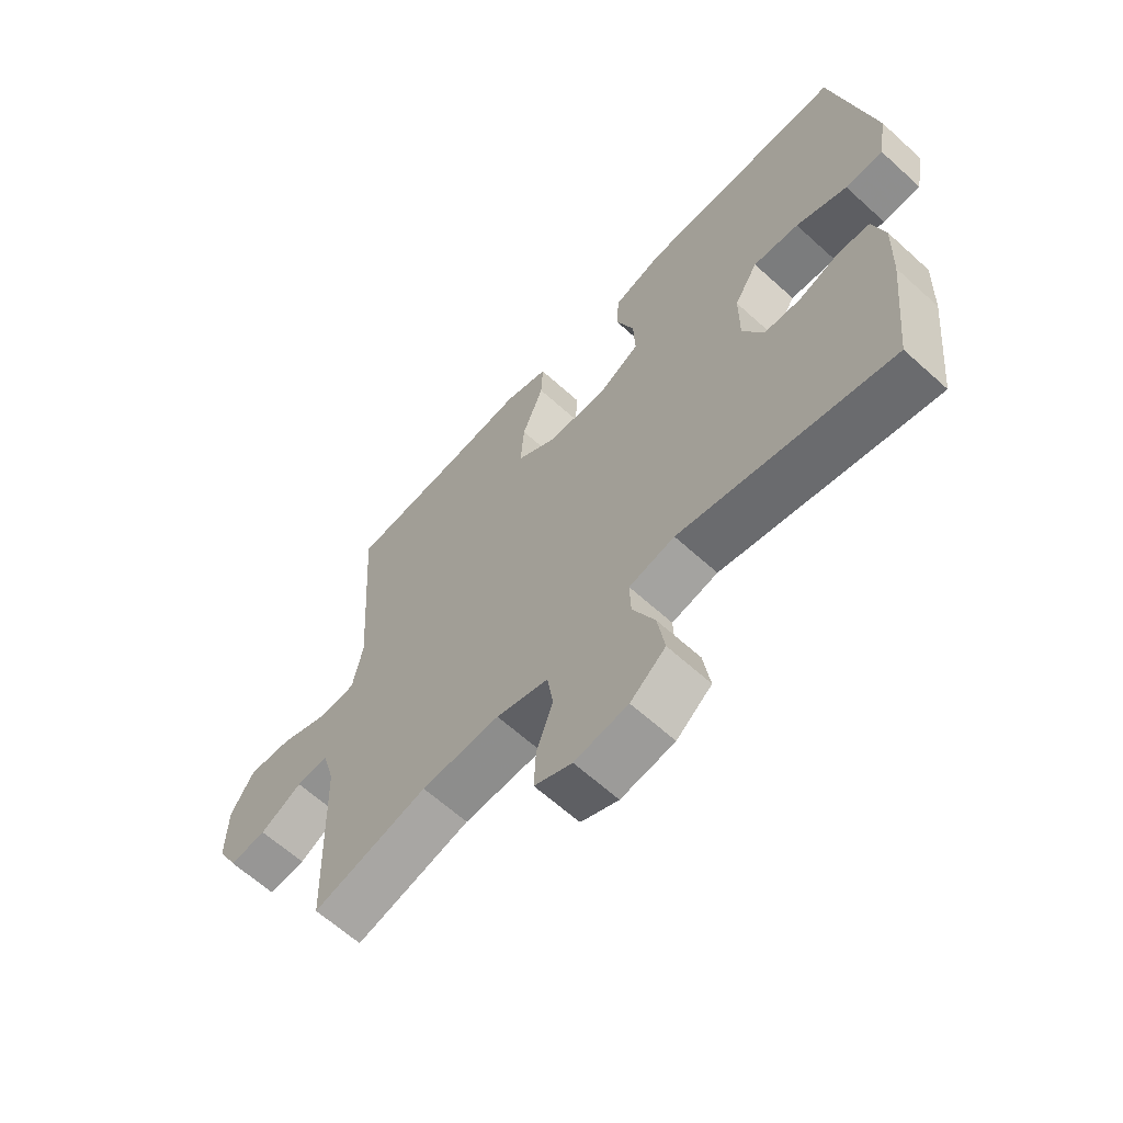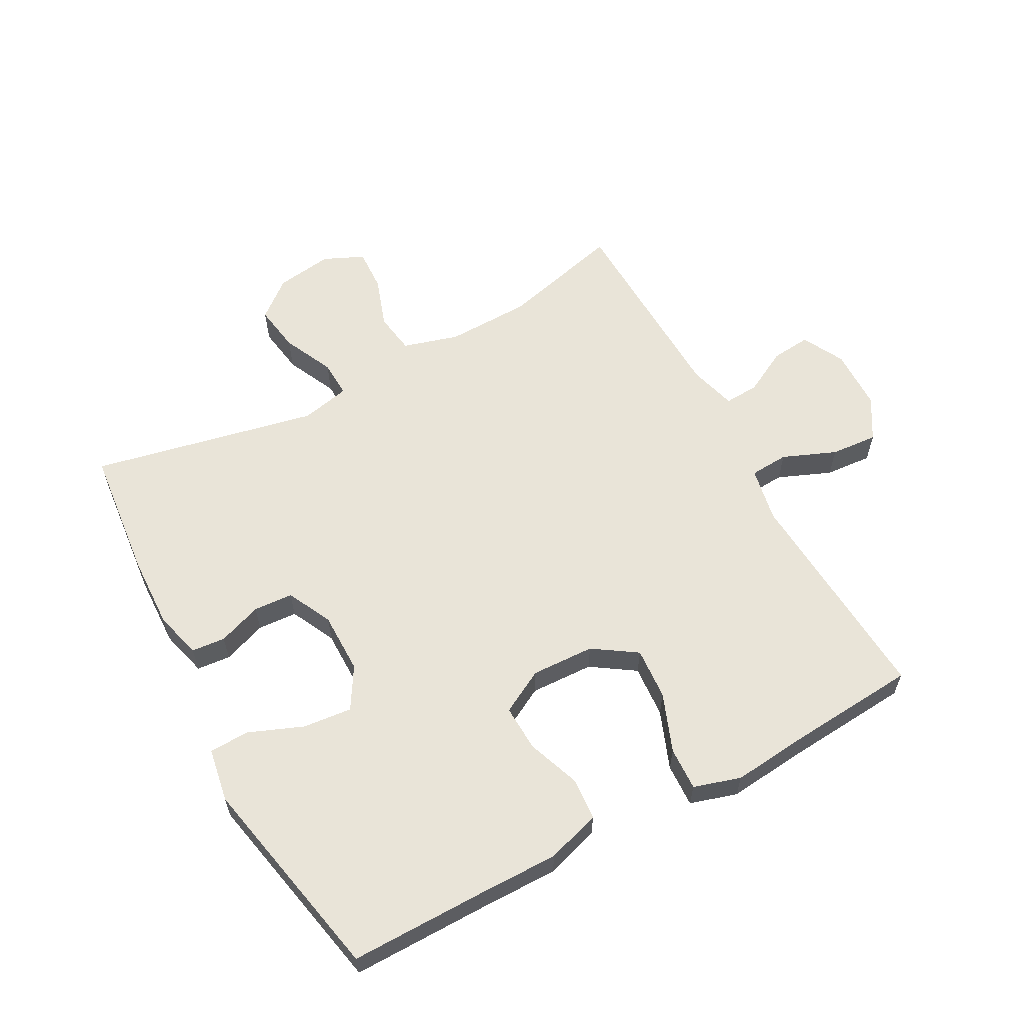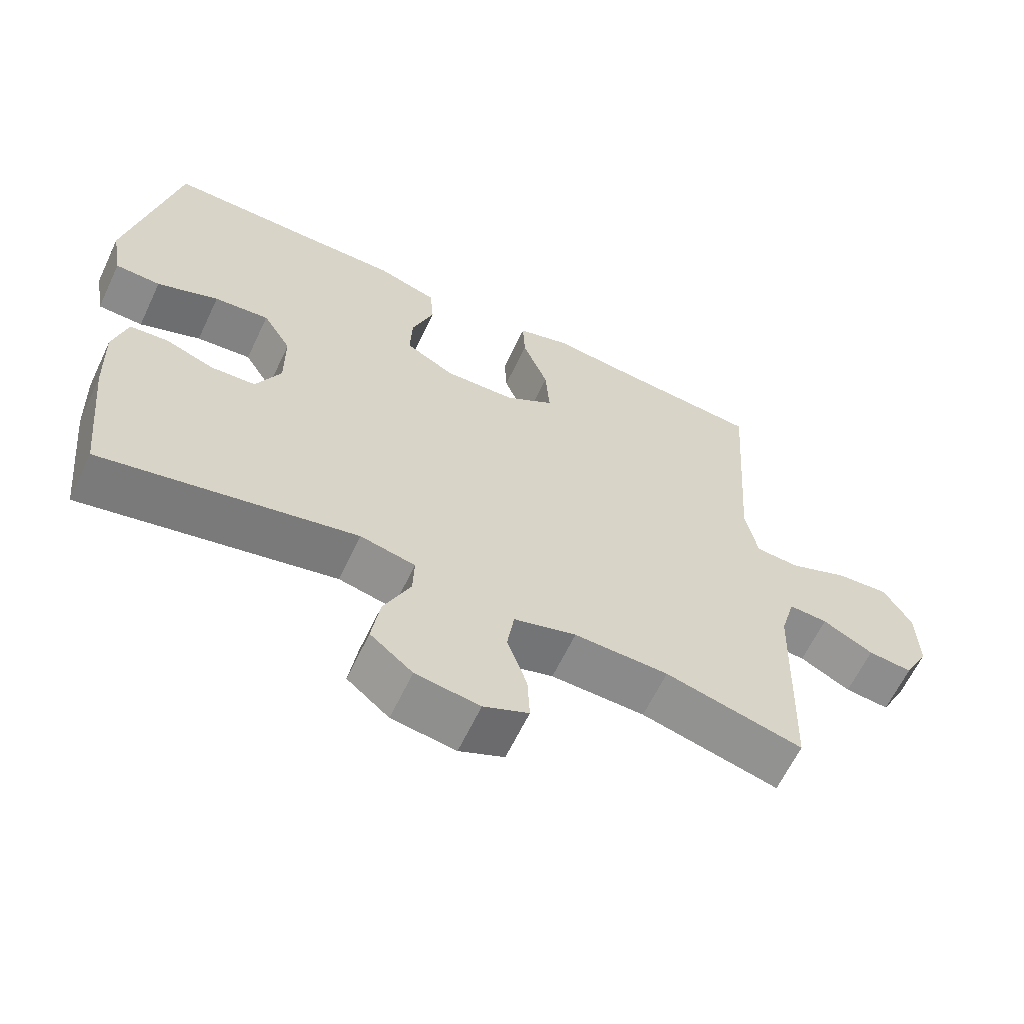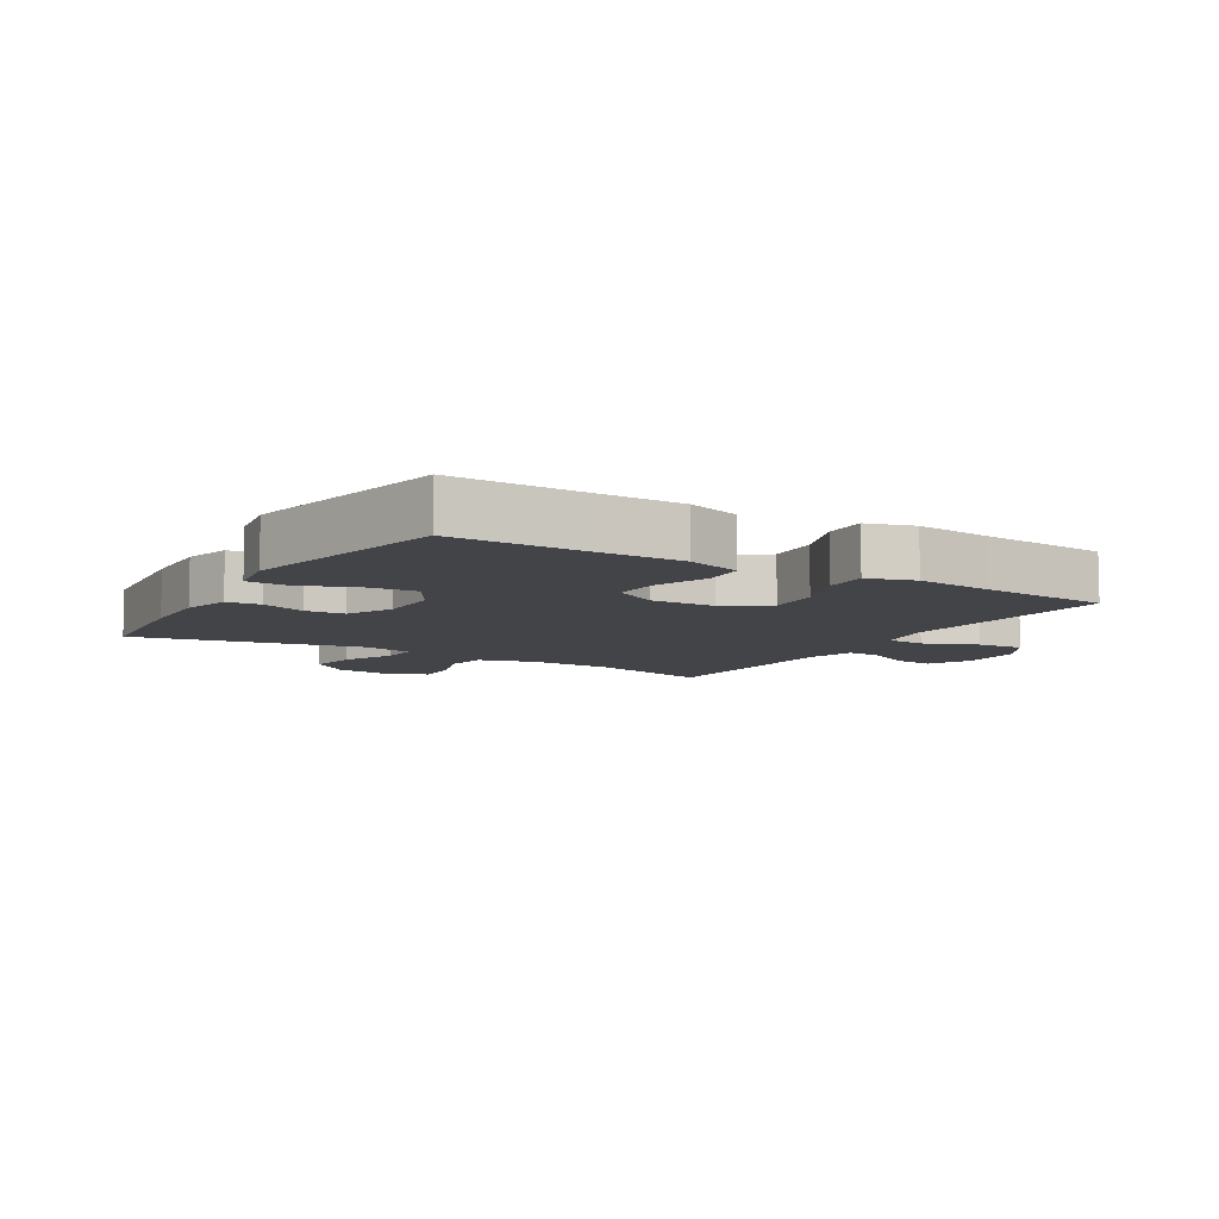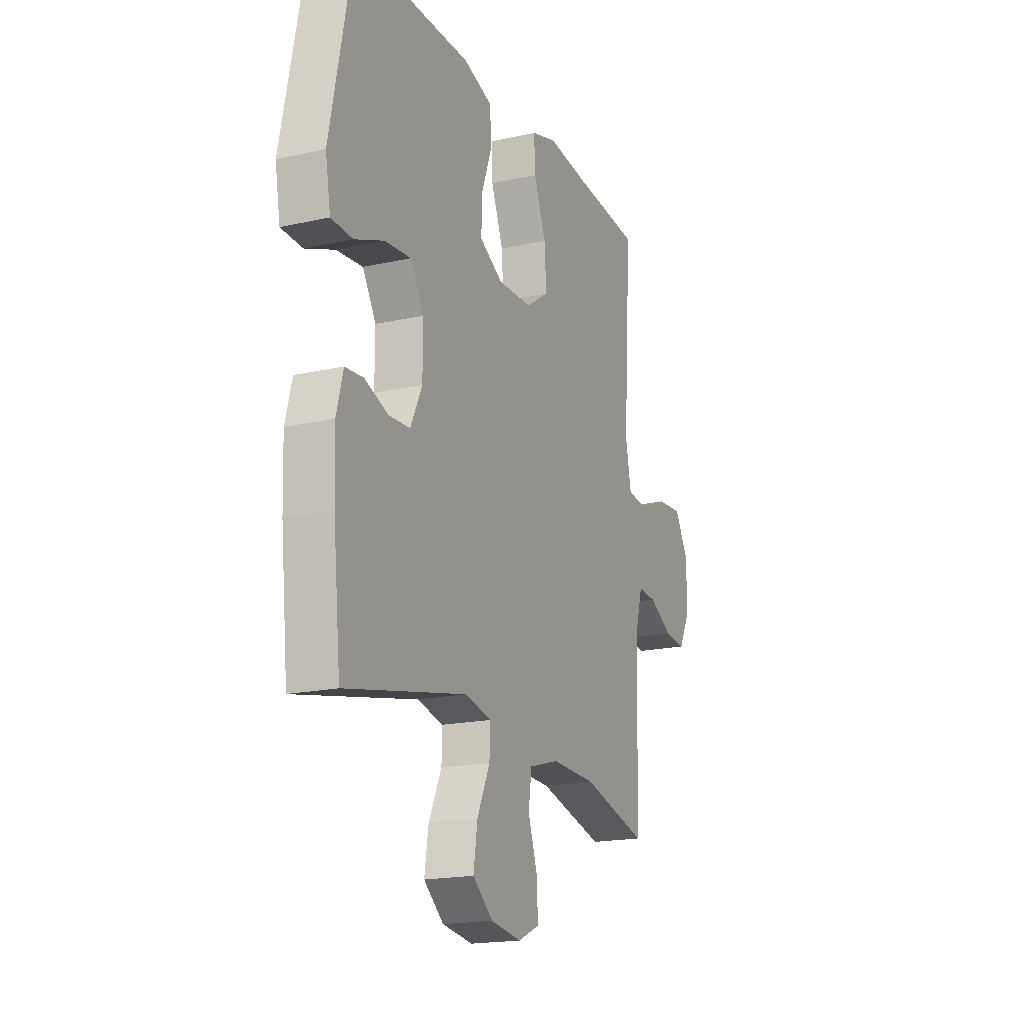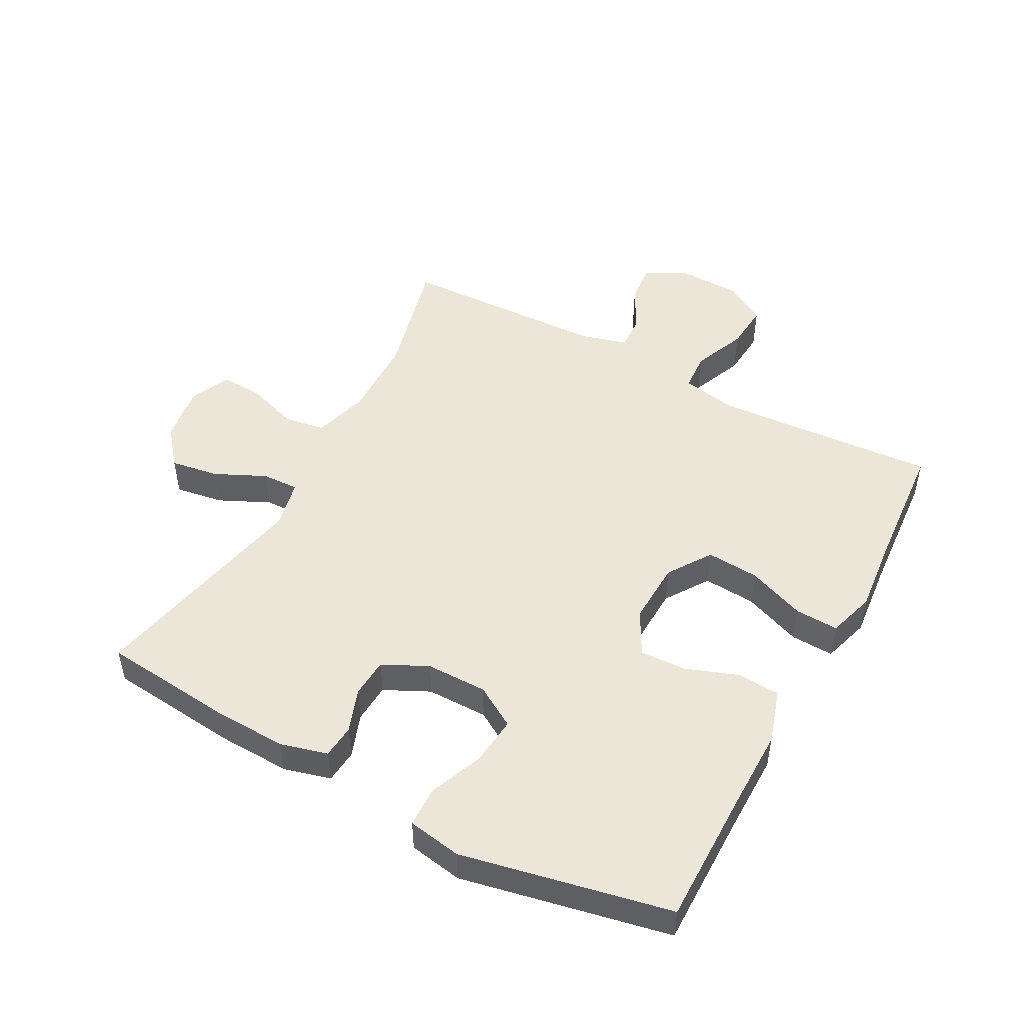
<metadata>
{"format":"obj","ext":"obj","renderer":"f3d","projection":"perspective","resolution":1024,"background":"white","views":[{"elev":-63.5,"azim":-132.5,"up":"+Z"},{"elev":60.2,"azim":-28.5,"up":"+Y"},{"elev":-63.0,"azim":-25.4,"up":"+Z"},{"elev":-8.3,"azim":-31.3,"up":"+Y"},{"elev":-18.5,"azim":-66.8,"up":"+Z"},{"elev":49.2,"azim":-61.7,"up":"+Y"}]}
</metadata>
<code>
v 0.5 0.07 0.5
v 0.476 0.07 0.143
v 0.493 0.07 0.055
v 0.555 0.07 0.051
v 0.64 0.07 0.086
v 0.715 0.07 0.092
v 0.755 0.07 0.025
v 0.757 0.07 -0.074
v 0.722 0.07 -0.141
v 0.659 0.07 -0.135
v 0.587 0.07 -0.097
v 0.532 0.07 -0.094
v 0.511 0.07 -0.169
v 0.5 0.07 -0.5
v 0.304 0.07 -0.451
v 0.17 0.07 -0.448
v 0.081 0.07 -0.474
v 0.071 0.07 -0.54
v 0.099 0.07 -0.622
v 0.102 0.07 -0.69
v 0.038 0.07 -0.719
v -0.053 0.07 -0.706
v -0.113 0.07 -0.657
v -0.101 0.07 -0.58
v -0.063 0.07 -0.499
v -0.061 0.07 -0.44
v -0.139 0.07 -0.423
v -0.5 0.07 -0.5
v -0.522 0.07 -0.288
v -0.526 0.07 -0.173
v -0.506 0.07 -0.098
v -0.452 0.07 -0.093
v -0.382 0.07 -0.118
v -0.319 0.07 -0.114
v -0.284 0.07 -0.042
v -0.284 0.07 0.056
v -0.324 0.07 0.122
v -0.402 0.07 0.114
v -0.489 0.07 0.079
v -0.553 0.07 0.081
v -0.568 0.07 0.167
v -0.5 0.07 0.5
v -0.285 0.07 0.499
v -0.154 0.07 0.5
v -0.068 0.07 0.473
v -0.063 0.07 0.406
v -0.094 0.07 0.321
v -0.097 0.07 0.247
v -0.027 0.07 0.209
v 0.074 0.07 0.213
v 0.143 0.07 0.259
v 0.137 0.07 0.343
v 0.101 0.07 0.436
v 0.098 0.07 0.505
v 0.173 0.07 0.528
v 0.293 0.07 0.516
v 0.5 0 0.5
v 0.476 0 0.143
v 0.493 0 0.055
v 0.555 0 0.051
v 0.64 0 0.086
v 0.715 0 0.092
v 0.755 0 0.025
v 0.757 0 -0.074
v 0.722 0 -0.141
v 0.659 0 -0.135
v 0.587 0 -0.097
v 0.532 0 -0.094
v 0.511 0 -0.169
v 0.5 0 -0.5
v 0.304 0 -0.451
v 0.17 0 -0.448
v 0.081 0 -0.474
v 0.071 0 -0.54
v 0.099 0 -0.622
v 0.102 0 -0.69
v 0.038 0 -0.719
v -0.053 0 -0.706
v -0.113 0 -0.657
v -0.101 0 -0.58
v -0.063 0 -0.499
v -0.061 0 -0.44
v -0.139 0 -0.423
v -0.5 0 -0.5
v -0.522 0 -0.288
v -0.526 0 -0.173
v -0.506 0 -0.098
v -0.452 0 -0.093
v -0.382 0 -0.118
v -0.319 0 -0.114
v -0.284 0 -0.042
v -0.284 0 0.056
v -0.324 0 0.122
v -0.402 0 0.114
v -0.489 0 0.079
v -0.553 0 0.081
v -0.568 0 0.167
v -0.5 0 0.5
v -0.285 0 0.499
v -0.154 0 0.5
v -0.068 0 0.473
v -0.063 0 0.406
v -0.094 0 0.321
v -0.097 0 0.247
v -0.027 0 0.209
v 0.074 0 0.213
v 0.143 0 0.259
v 0.137 0 0.343
v 0.101 0 0.436
v 0.098 0 0.505
v 0.173 0 0.528
v 0.293 0 0.516
f 54 55 56
f 53 54 56
f 52 53 56
f 56 1 2
f 52 56 2
f 51 52 2
f 50 51 2 3
f 49 50 3
f 45 46 47
f 44 45 47
f 43 44 47
f 43 47 48
f 42 43 48
f 41 42 48
f 40 41 48
f 39 40 48
f 38 39 48
f 37 38 48 49
f 31 32 33
f 30 31 33
f 29 30 33
f 28 29 33
f 27 28 33
f 26 27 33 34
f 23 24 25
f 22 23 25
f 21 22 25
f 20 21 25
f 19 20 25
f 18 19 25
f 17 18 25 26
f 26 34 35
f 17 26 35
f 16 17 35
f 13 14 15
f 16 35 36
f 15 16 36
f 13 15 36
f 12 13 36
f 9 10 11
f 8 9 11
f 7 8 11
f 6 7 11
f 5 6 11
f 4 5 11
f 37 49 3
f 36 37 3
f 12 36 3
f 11 12 3
f 3 4 11
f 112 111 110
f 112 110 109
f 112 109 108
f 58 57 112
f 58 112 108
f 58 108 107
f 59 58 107 106
f 59 106 105
f 103 102 101
f 103 101 100
f 103 100 99
f 104 103 99
f 104 99 98
f 104 98 97
f 104 97 96
f 104 96 95
f 104 95 94
f 105 104 94 93
f 89 88 87
f 89 87 86
f 89 86 85
f 89 85 84
f 89 84 83
f 90 89 83 82
f 81 80 79
f 81 79 78
f 81 78 77
f 81 77 76
f 81 76 75
f 81 75 74
f 82 81 74 73
f 91 90 82
f 91 82 73
f 91 73 72
f 71 70 69
f 92 91 72
f 92 72 71
f 92 71 69
f 92 69 68
f 67 66 65
f 67 65 64
f 67 64 63
f 67 63 62
f 67 62 61
f 67 61 60
f 59 105 93
f 59 93 92
f 59 92 68
f 59 68 67
f 67 60 59
f 1 57 58 2
f 2 58 59 3
f 3 59 60 4
f 4 60 61 5
f 5 61 62 6
f 6 62 63 7
f 7 63 64 8
f 8 64 65 9
f 9 65 66 10
f 10 66 67 11
f 11 67 68 12
f 12 68 69 13
f 13 69 70 14
f 14 70 71 15
f 15 71 72 16
f 16 72 73 17
f 17 73 74 18
f 18 74 75 19
f 19 75 76 20
f 20 76 77 21
f 21 77 78 22
f 22 78 79 23
f 23 79 80 24
f 24 80 81 25
f 25 81 82 26
f 26 82 83 27
f 27 83 84 28
f 28 84 85 29
f 29 85 86 30
f 30 86 87 31
f 31 87 88 32
f 32 88 89 33
f 33 89 90 34
f 34 90 91 35
f 35 91 92 36
f 36 92 93 37
f 37 93 94 38
f 38 94 95 39
f 39 95 96 40
f 40 96 97 41
f 41 97 98 42
f 42 98 99 43
f 43 99 100 44
f 44 100 101 45
f 45 101 102 46
f 46 102 103 47
f 47 103 104 48
f 48 104 105 49
f 49 105 106 50
f 50 106 107 51
f 51 107 108 52
f 52 108 109 53
f 53 109 110 54
f 54 110 111 55
f 55 111 112 56
f 56 112 57 1

</code>
